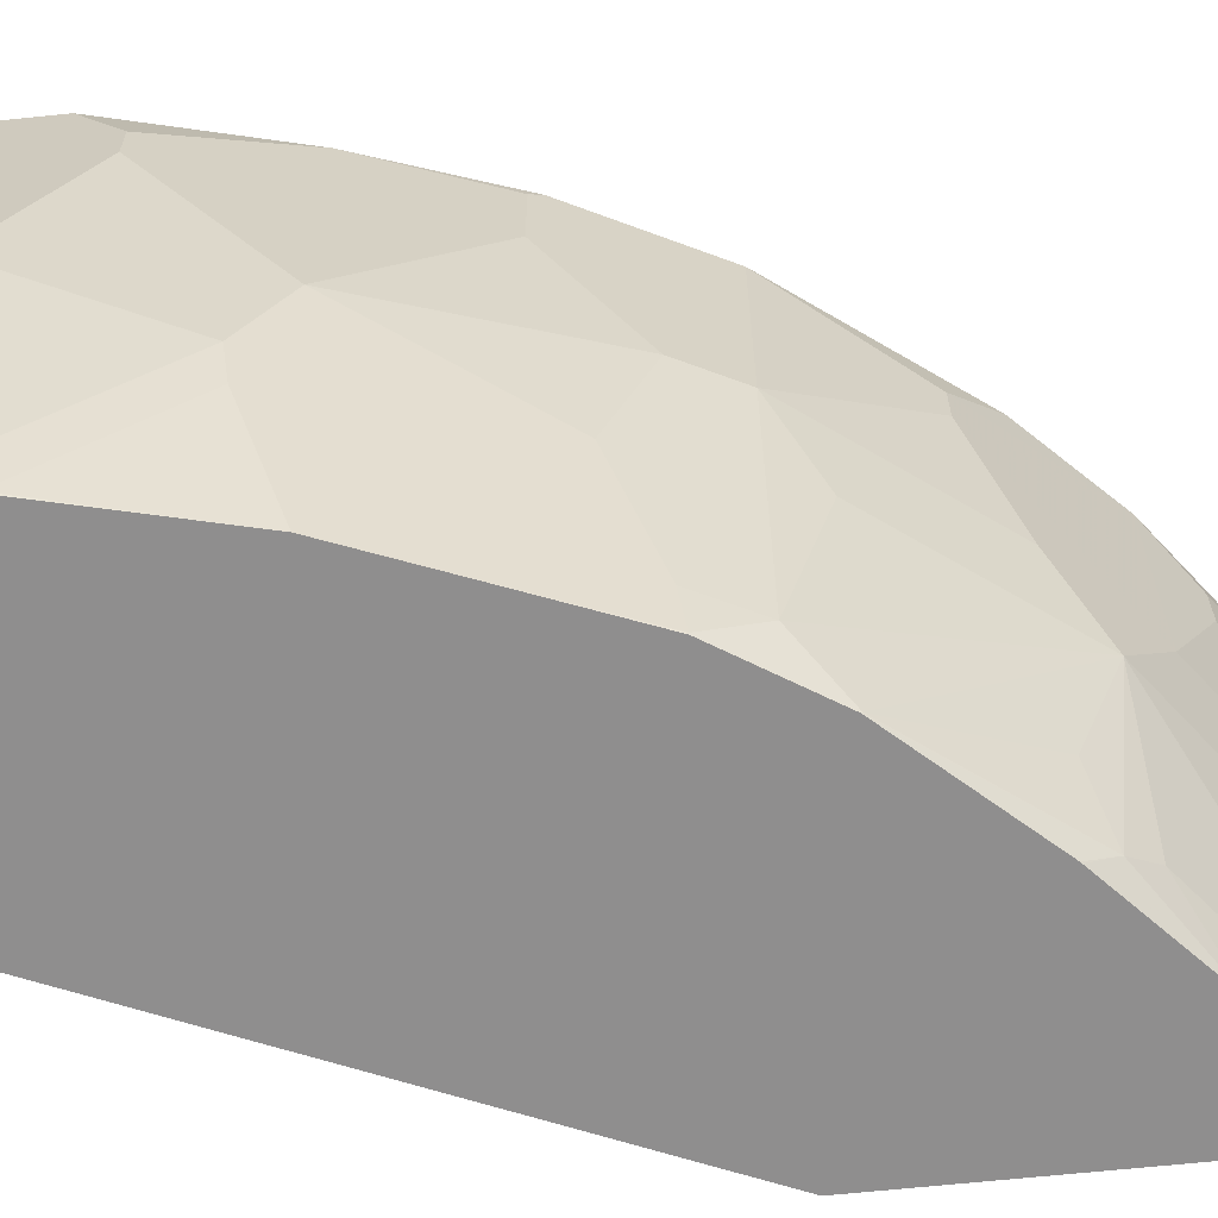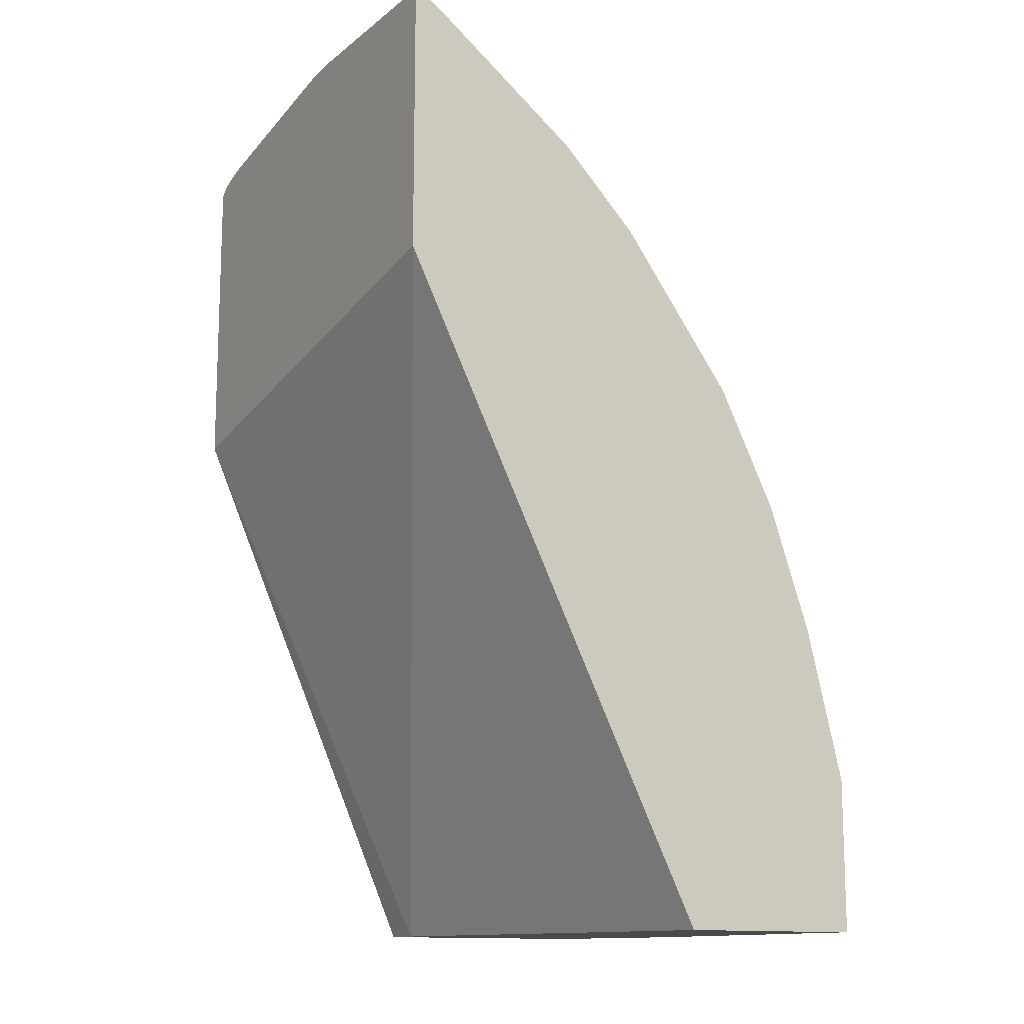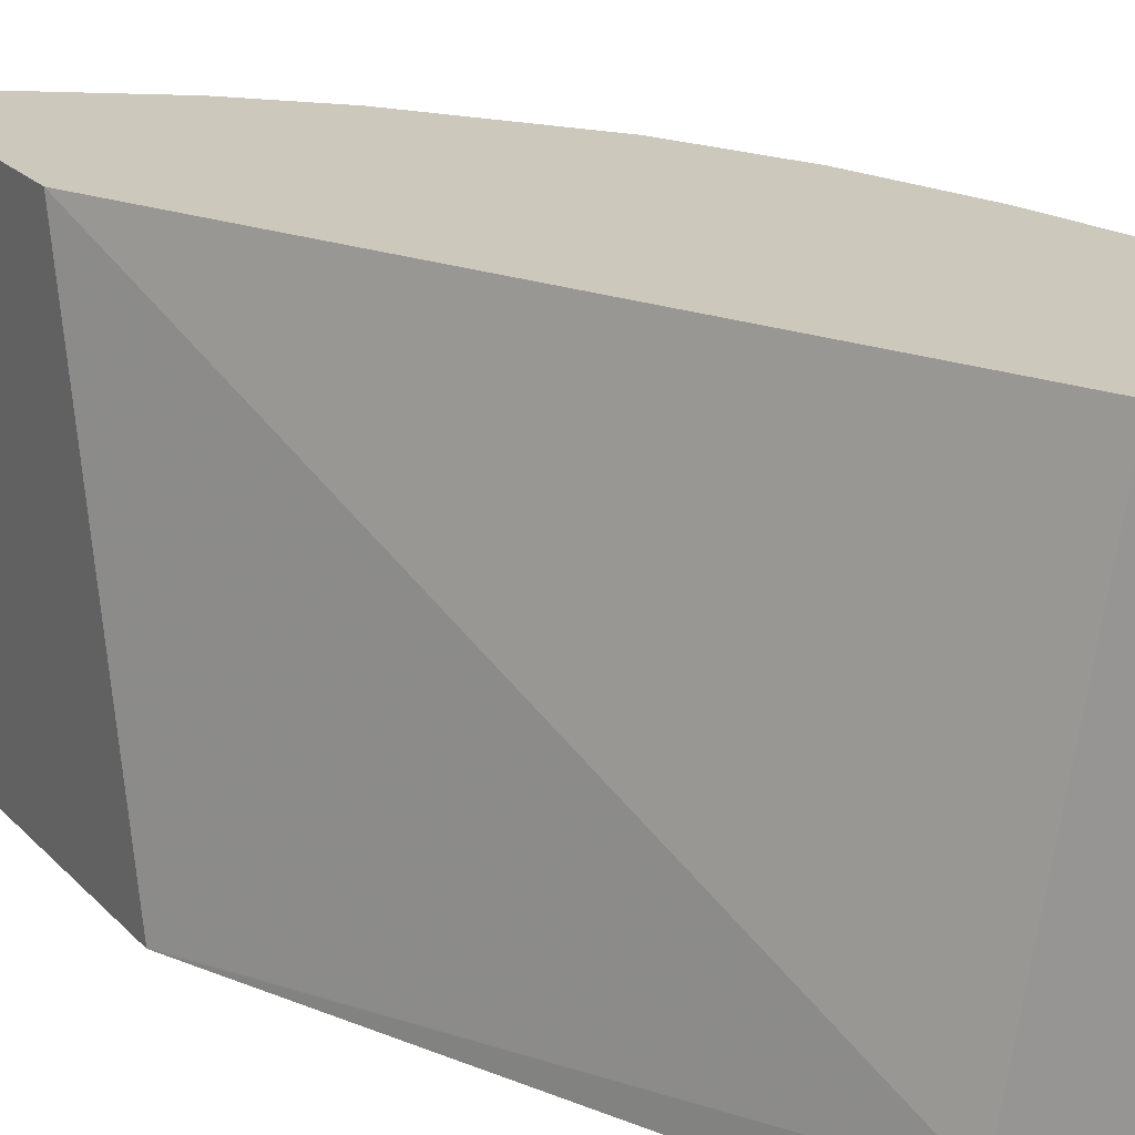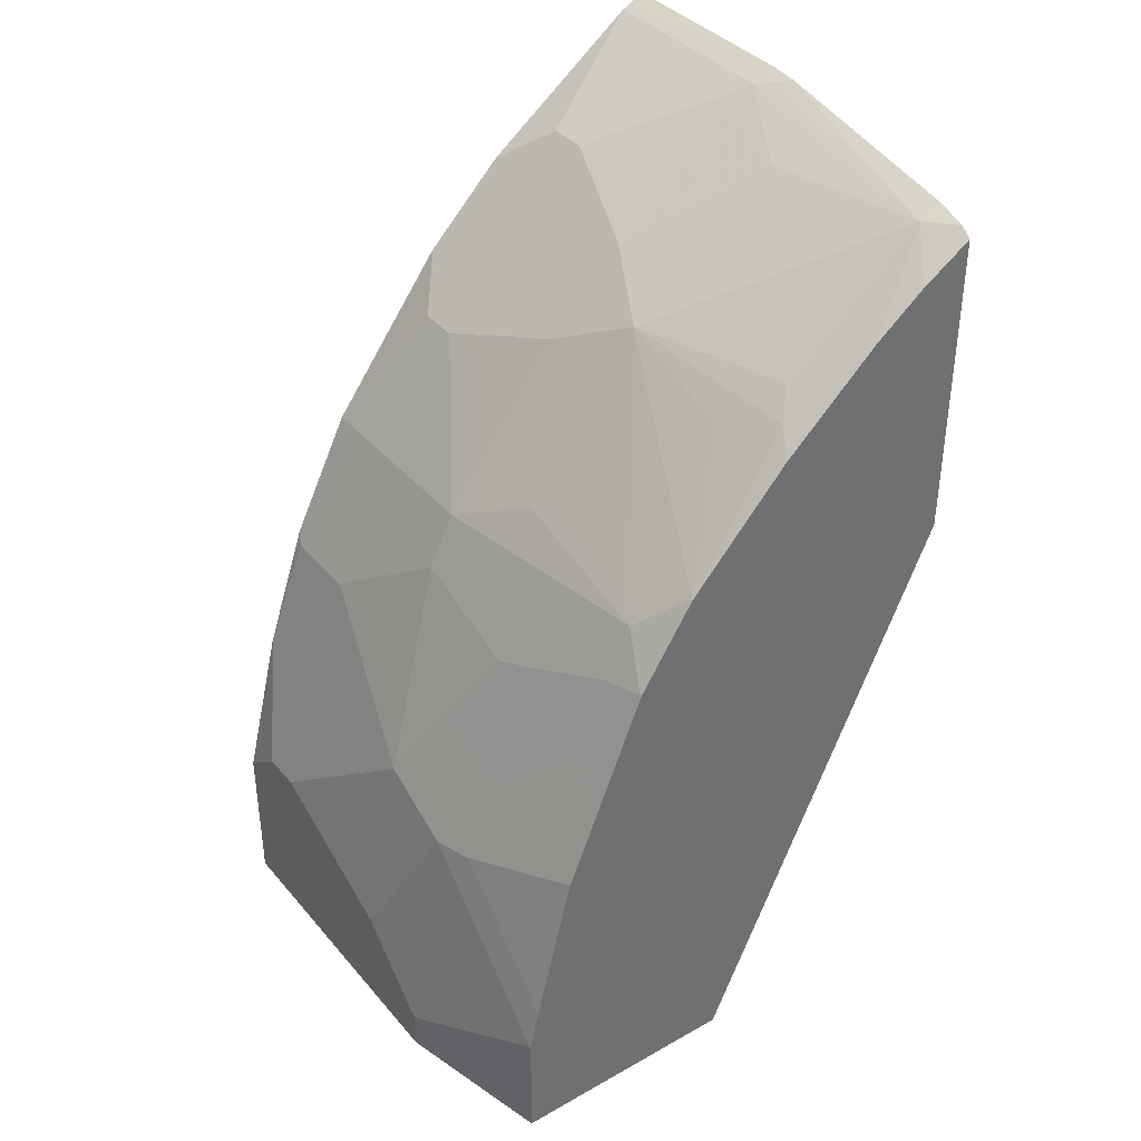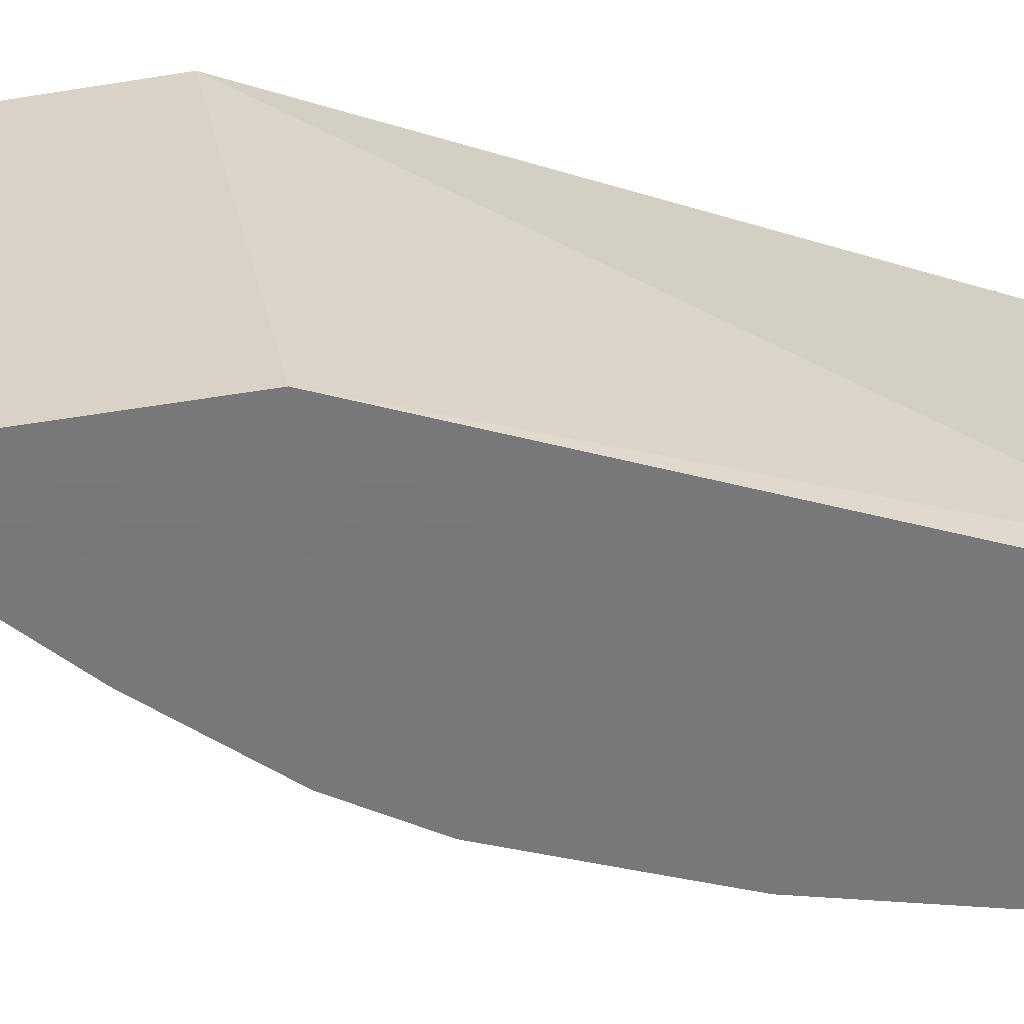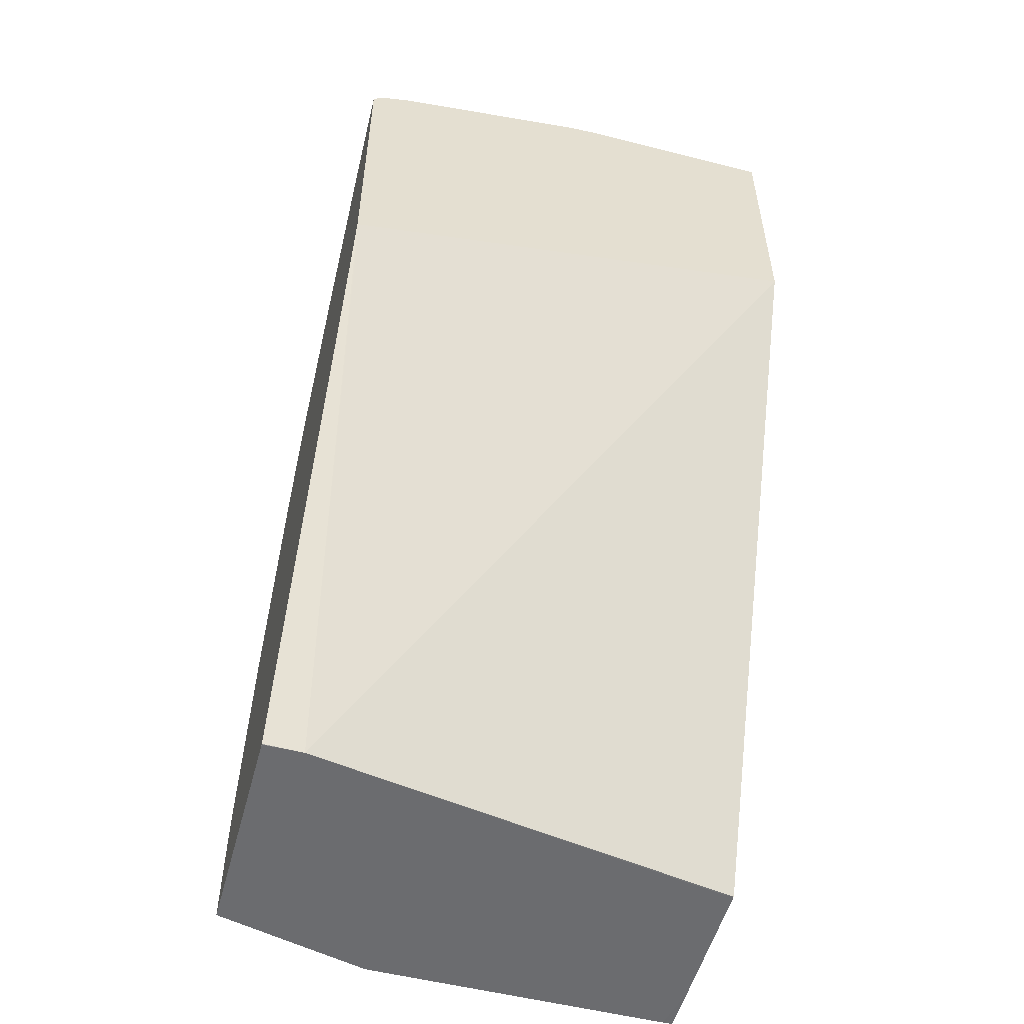
<metadata>
{"format":"obj","ext":"obj","renderer":"f3d","projection":"perspective","resolution":1024,"background":"white","views":[{"elev":-65.0,"azim":-84.0,"up":"+Y"},{"elev":-13.0,"azim":148.7,"up":"+Z"},{"elev":22.2,"azim":148.7,"up":"+Y"},{"elev":38.1,"azim":-35.5,"up":"+Z"},{"elev":-57.6,"azim":99.4,"up":"+Y"},{"elev":-53.7,"azim":74.9,"up":"+Z"}]}
</metadata>
<code>
v -0.2767 -0.2969 0.4758
v -0.2856 -0.2969 0.4713
v -0.2767 -0.4027 0.4758
v -0.2767 -0.2969 0.3348
v -0.2886 -0.2969 0.4698
v -0.2886 -0.4027 0.4698
v -0.2767 -0.4176 0.4746
v -0.2767 -0.5436 0.2851
v -0.4027 -0.5236 -8.722e-05
v -0.4429 -0.2969 -4.063e-05
v -0.349 -0.3221 0.4295
v -0.3691 -0.2969 0.4094
v -0.3087 -0.4429 0.4496
v -0.2886 -0.5235 0.4496
v -0.2819 -0.4228 0.4706
v -0.349 -0.3423 0.4295
v -0.3691 -0.4027 0.4094
v -0.2767 -0.5235 0.4556
v -0.2767 -0.5442 0.285
v -0.4024 -0.5442 5.93e-06
v -0.4027 -0.5437 -8.722e-05
v -0.4429 -0.3021 -8.722e-05
v -0.5175 -0.2969 -8.722e-05
v -0.4094 -0.2969 0.3691
v -0.4295 -0.3221 0.349
v -0.3893 -0.4429 0.3892
v -0.3287 -0.5442 0.4094
v -0.302 -0.5436 0.4303
v -0.2767 -0.5384 0.4508
v -0.3624 -0.5235 0.3901
v -0.4295 -0.3423 0.349
v -0.4094 -0.4027 0.3691
v -0.2767 -0.5442 0.4461
v -0.4036 -0.5442 -8.722e-05
v -0.5436 -0.3021 -8.722e-05
v -0.5436 -0.2969 5.93e-06
v -0.4698 -0.2969 0.2886
v -0.3893 -0.5033 0.3691
v -0.3725 -0.5335 0.3775
v -0.4496 -0.4429 0.3087
v -0.4496 -0.5235 0.2886
v -0.4295 -0.5436 0.3087
v -0.3027 -0.5442 0.4296
v -0.3772 -0.5442 0.365
v -0.2812 -0.5442 0.4433
v -0.4698 -0.4027 0.2886
v -0.5233 -0.5442 -8.722e-05
v -0.5436 -0.443 -8.722e-05
v -0.5436 -0.2969 0.08054
v -0.4975 -0.2969 0.2332
v -0.3779 -0.5442 0.3644
v -0.4293 -0.5442 0.3085
v -0.4631 -0.5235 0.2617
v -0.458 -0.5436 0.2642
v -0.4577 -0.5442 0.2644
v -0.4297 -0.5442 0.308
v -0.4832 -0.4027 0.2617
v -0.5436 -0.4632 -8.722e-05
v -0.5234 -0.5442 -4.063e-05
v -0.5436 -0.4631 5.93e-06
v -0.5436 -0.3221 0.1007
v -0.5235 -0.2969 0.1611
v -0.5008 -0.2969 0.2267
v -0.5033 -0.302 0.2215
v -0.5033 -0.3423 0.2215
v -0.4832 -0.4631 0.2416
v -0.5033 -0.4429 0.2014
v -0.4782 -0.5235 0.224
v -0.483 -0.5442 0.2015
v -0.5235 -0.4228 0.1611
v -0.5235 -0.5442 0.01952
v -0.5436 -0.4631 0.02017
v -0.5436 -0.3423 0.1007
v -0.5033 -0.4832 0.1812
v -0.5033 -0.5235 0.1611
v -0.4985 -0.5442 0.1629
v -0.5235 -0.4631 0.141
v -0.5232 -0.5442 0.06075
v -0.5235 -0.5436 0.06042
v -0.5235 -0.5033 0.1007
v -0.5436 -0.4228 0.06042
v -0.5184 -0.4832 0.1435
v -0.5184 -0.5033 0.1233
v -0.5184 -0.5235 0.1032
v -0.5184 -0.5436 0.08306
v -0.5183 -0.5442 0.08231
f 50 65 57
f 39 42 52
f 39 52 51
f 40 46 41
f 41 46 57
f 41 57 53
f 41 53 54
f 41 54 55
f 42 55 56
f 42 56 52
f 46 50 57
f 48 58 60
f 49 61 62
f 50 63 64
f 39 51 44
f 50 64 65
f 41 55 42
f 47 59 58
f 31 46 32
f 37 50 46
f 26 46 40
f 53 57 66
f 26 40 41
f 26 41 42
f 26 42 38
f 27 43 28
f 27 30 39
f 27 39 44
f 38 42 39
f 28 43 29
f 29 45 33
f 35 48 60
f 35 60 72
f 35 72 81
f 35 81 73
f 35 73 61
f 35 61 49
f 35 49 36
f 29 43 45
f 53 66 67
f 71 78 79
f 53 68 54
f 72 77 81
f 73 81 77
f 74 77 75
f 75 77 76
f 76 77 82
f 76 82 83
f 76 83 84
f 76 84 85
f 76 85 86
f 77 83 82
f 77 80 83
f 78 86 85
f 78 85 79
f 79 85 84
f 79 84 80
f 80 84 83
f 26 32 46
f 72 80 77
f 72 79 80
f 71 79 72
f 69 75 76
f 54 68 69
f 54 69 55
f 57 65 70
f 57 70 67
f 57 67 66
f 58 59 60
f 59 71 60
f 60 71 72
f 53 67 68
f 61 64 62
f 61 65 64
f 62 64 63
f 65 73 70
f 67 70 77
f 67 77 74
f 67 74 68
f 68 74 69
f 69 74 75
f 61 73 65
f 26 39 30
f 70 73 77
f 25 46 31
f 3 6 7
f 4 8 9
f 4 9 10
f 5 11 16
f 5 16 6
f 5 12 11
f 6 13 14
f 6 14 15
f 6 15 7
f 6 16 17
f 6 17 13
f 7 15 14
f 7 14 18
f 8 19 9
f 9 20 21
f 9 21 34
f 9 34 47
f 2 6 3
f 2 5 6
f 26 38 39
f 1 5 2
f 1 2 3
f 1 3 7
f 1 7 18
f 1 18 29
f 1 33 19
f 1 19 8
f 1 8 4
f 1 4 10
f 9 47 58
f 1 10 23
f 1 36 49
f 1 49 62
f 1 62 63
f 1 63 50
f 1 50 37
f 1 37 24
f 1 24 12
f 1 12 5
f 1 23 36
f 9 58 48
f 1 29 33
f 9 35 23
f 19 44 51
f 19 51 52
f 19 52 56
f 19 56 55
f 19 55 69
f 19 69 76
f 19 76 86
f 19 86 78
f 19 78 71
f 19 71 59
f 19 59 47
f 19 47 34
f 19 34 20
f 20 34 21
f 24 37 25
f 25 37 46
f 9 48 35
f 19 27 44
f 19 43 27
f 23 35 36
f 19 33 45
f 19 45 43
f 9 22 10
f 10 22 23
f 11 12 17
f 11 17 16
f 12 24 25
f 12 25 31
f 12 31 17
f 9 19 20
f 13 26 14
f 17 32 26
f 13 17 26
f 17 31 32
f 14 30 27
f 9 23 22
f 14 26 30
f 14 29 18
f 14 28 29
f 14 27 28

</code>
